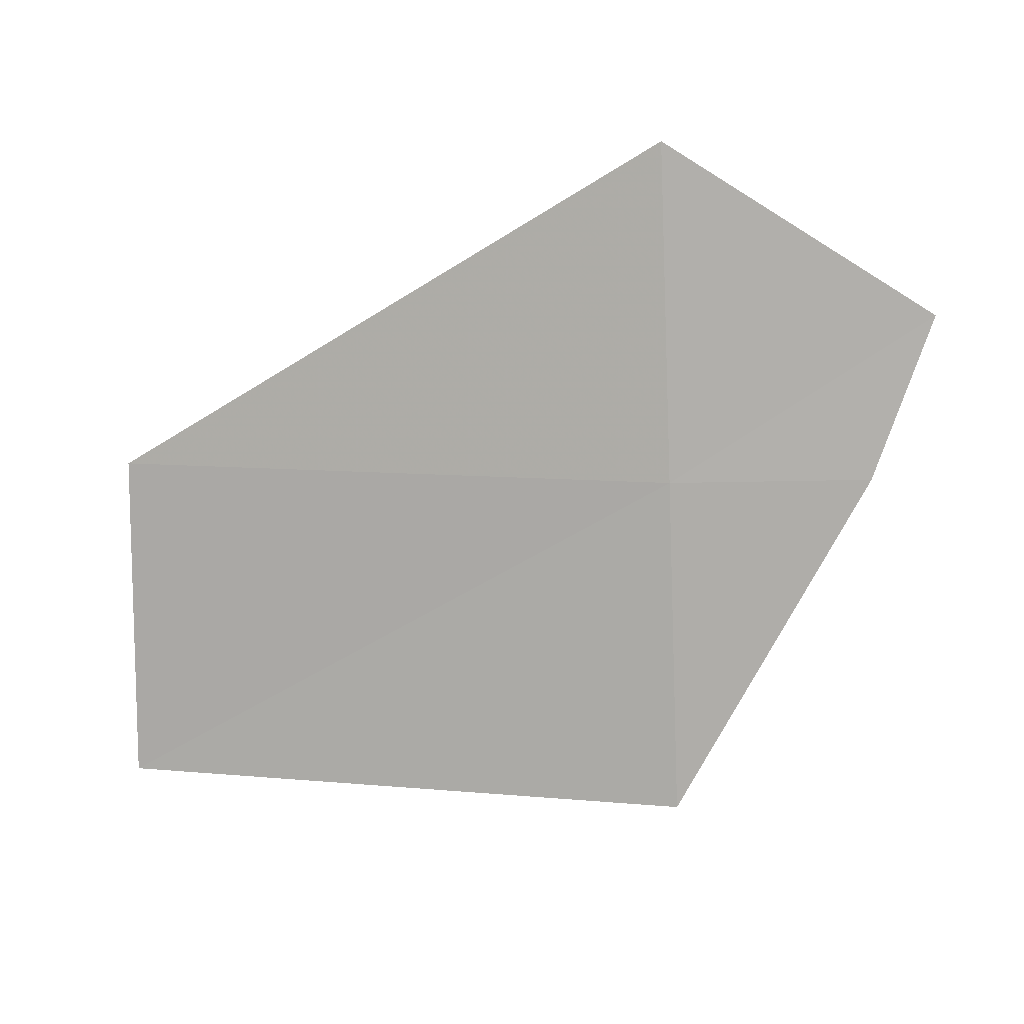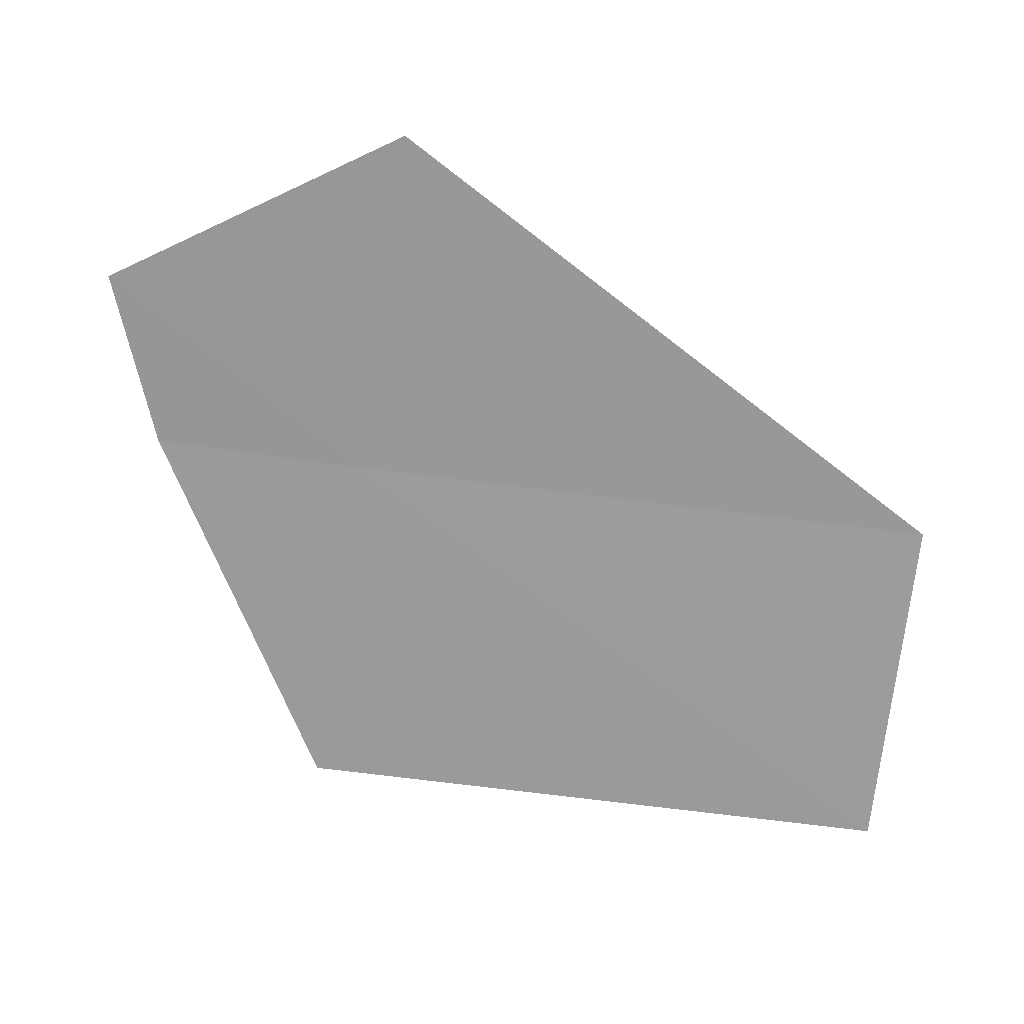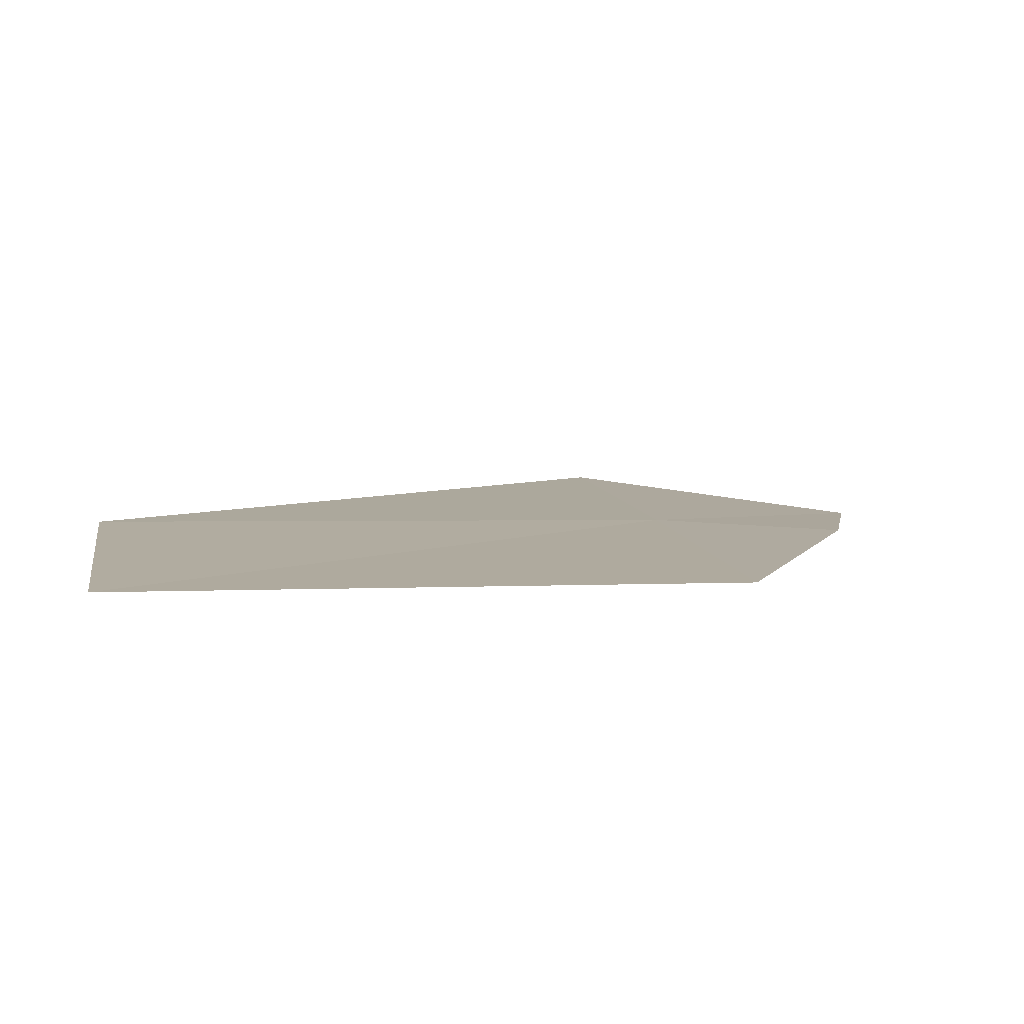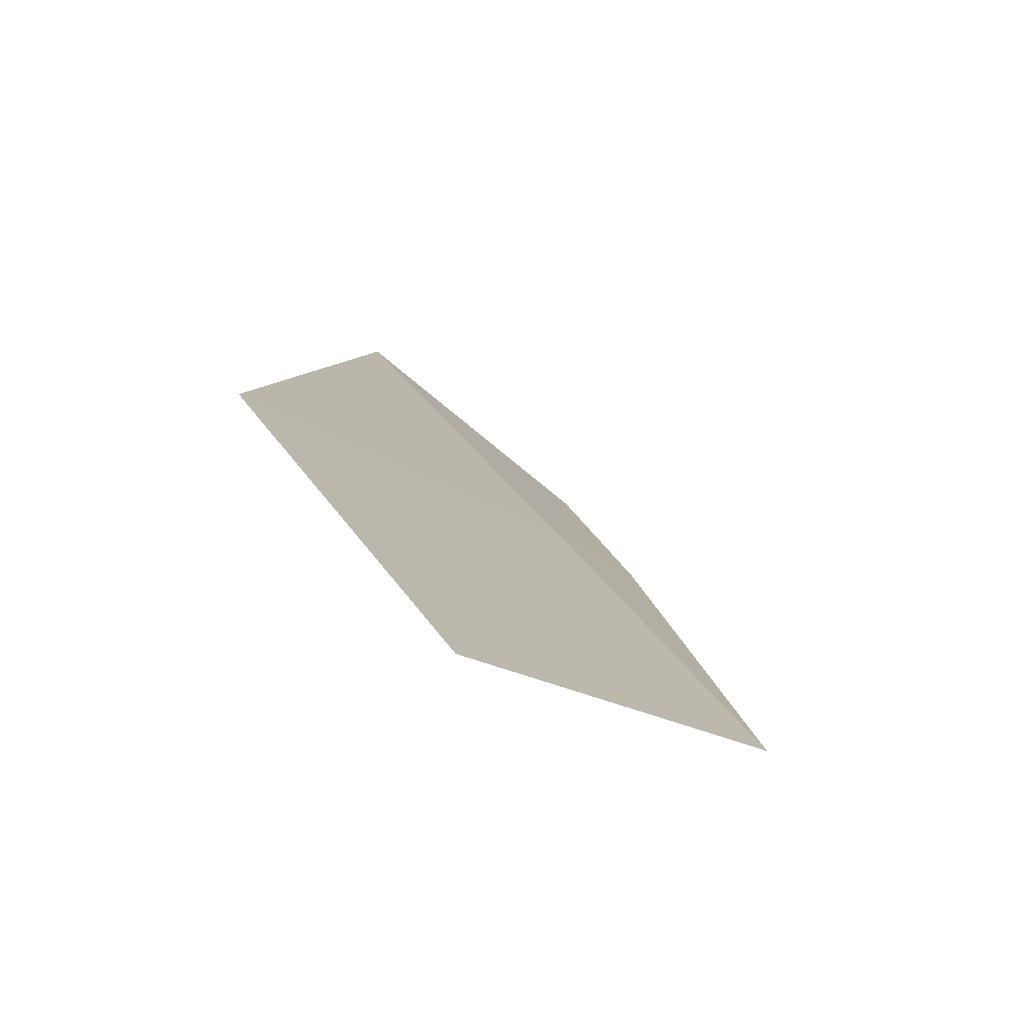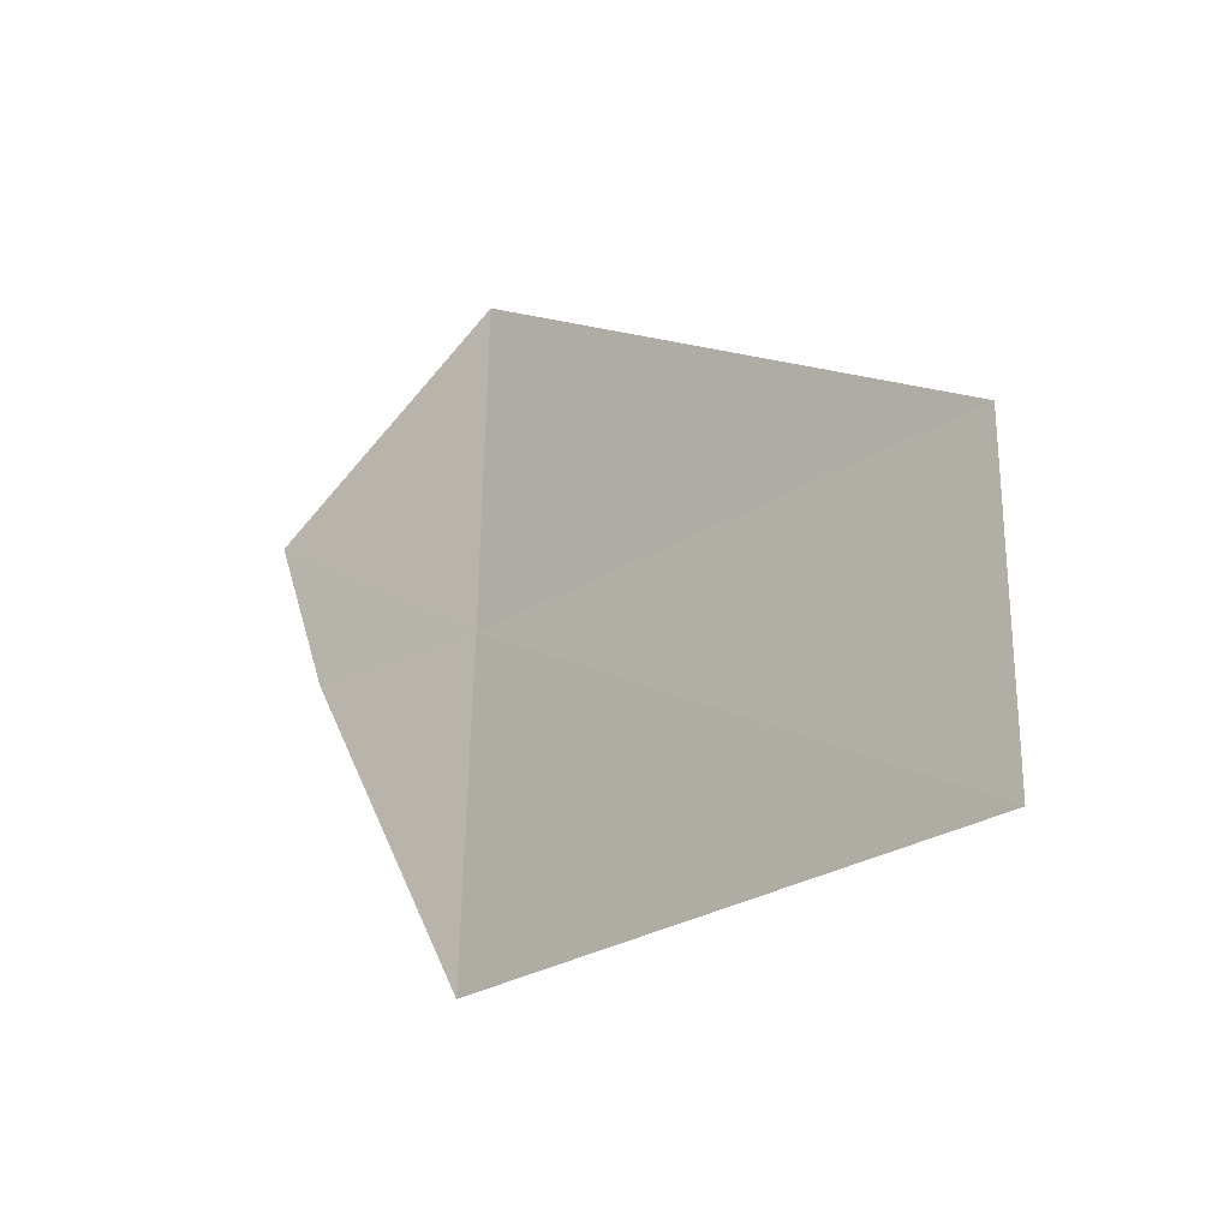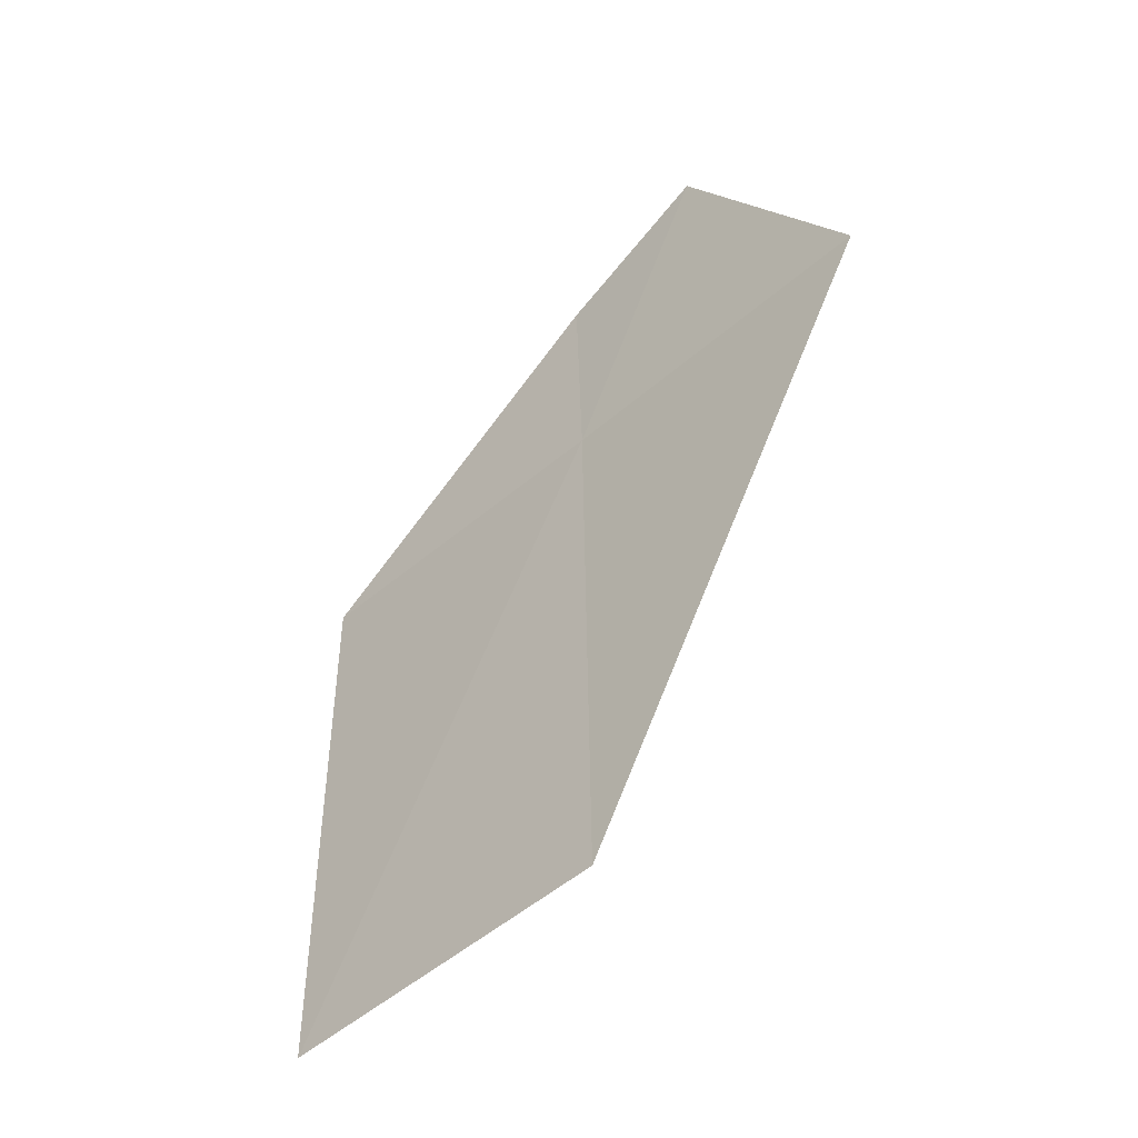
<metadata>
{"format":"obj","ext":"obj","renderer":"f3d","projection":"perspective","resolution":1024,"background":"white","views":[{"elev":50.5,"azim":-26.9,"up":"+Z"},{"elev":-18.1,"azim":142.5,"up":"+Z"},{"elev":-42.4,"azim":-41.8,"up":"+Z"},{"elev":-22.3,"azim":-94.5,"up":"+Z"},{"elev":28.9,"azim":-159.8,"up":"+Y"},{"elev":73.6,"azim":-98.4,"up":"+Y"}]}
</metadata>
<code>
v -11.43 -26.12 16.97
v -10.88 -26.45 17.04
v -11.71 -26.77 16.13
v -10.57 -26.24 17.45
v -11.15 -25.48 17.8
v -13.24 -25.67 15.92
v -12.93 -25.08 16.77
f 1 2 4
f 1 6 3
f 1 7 6
f 1 5 7
f 1 3 2
f 1 4 5

</code>
